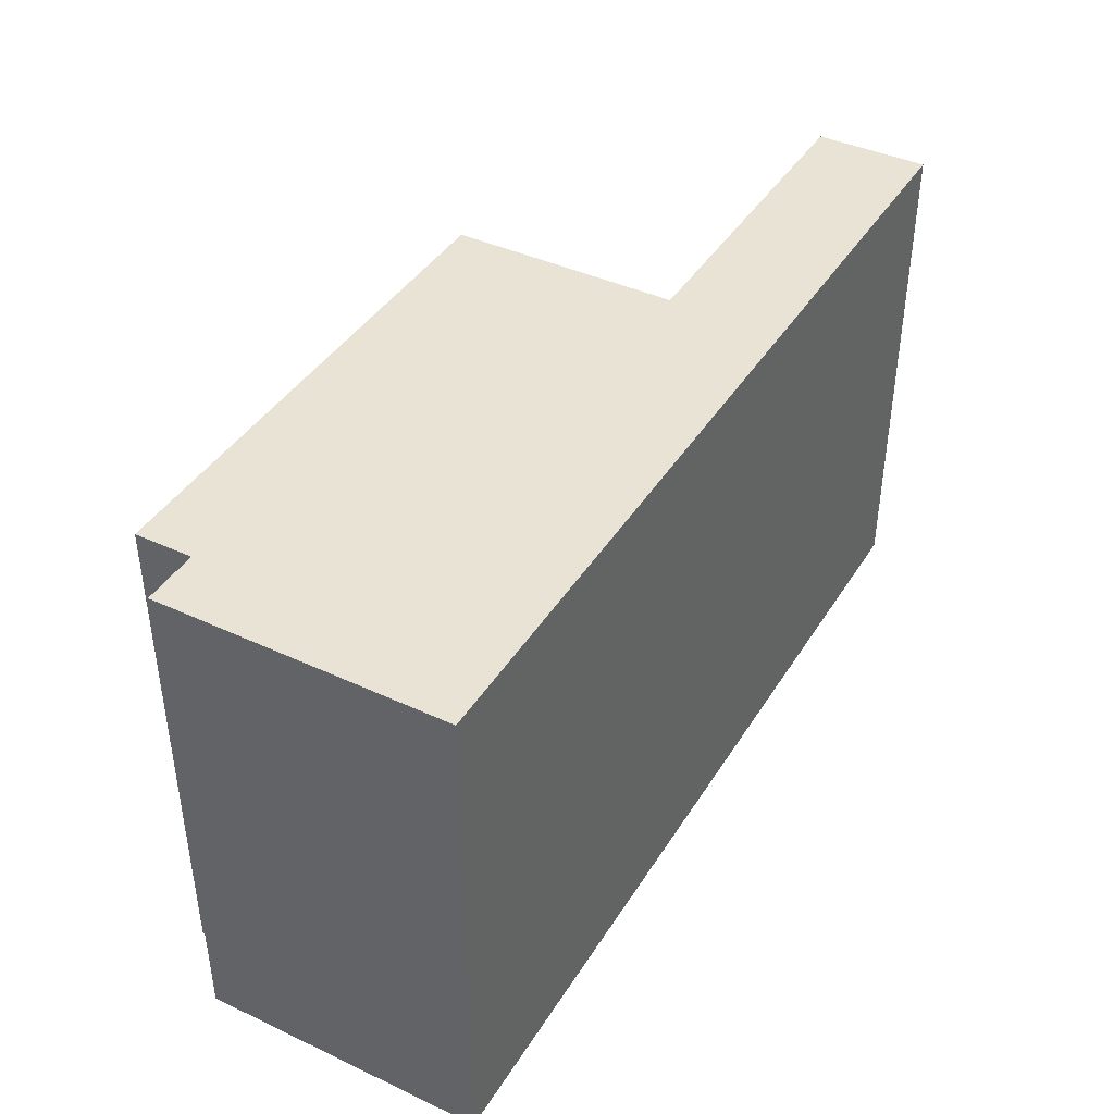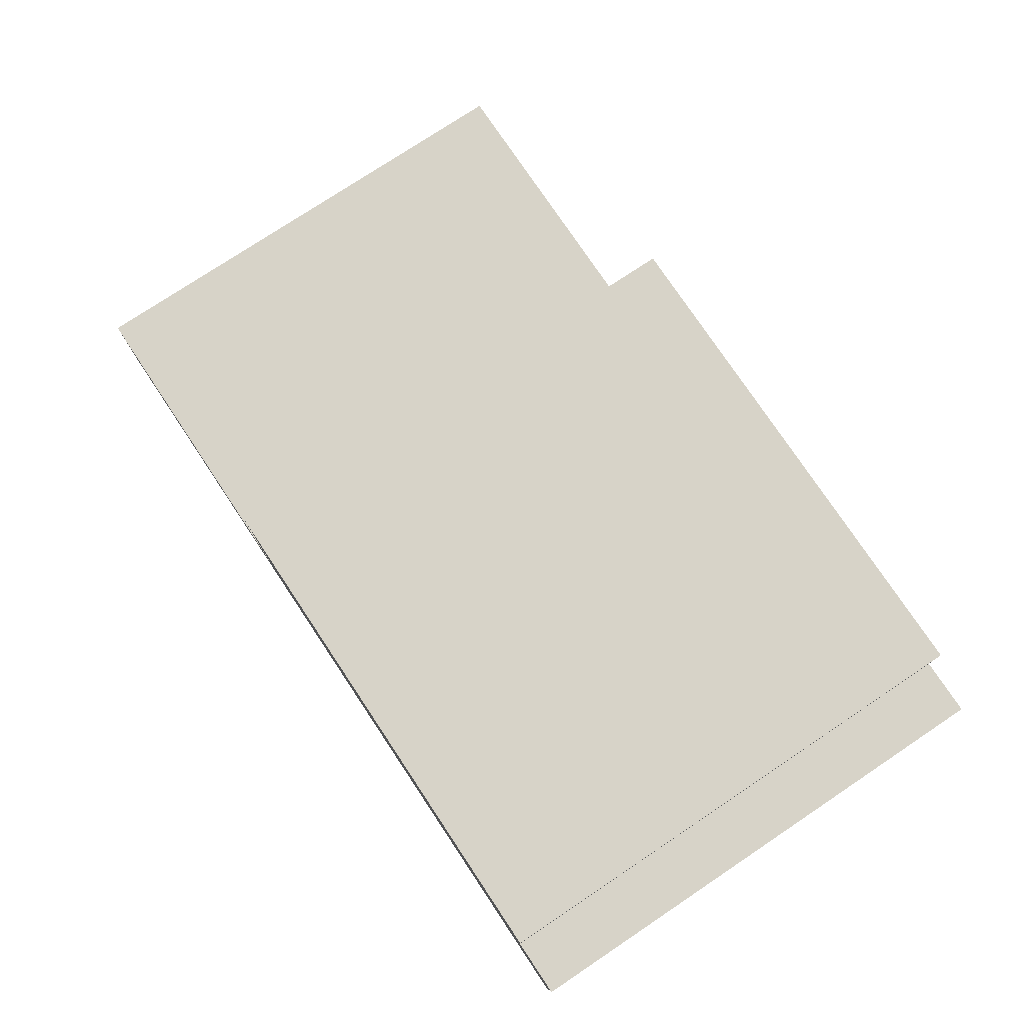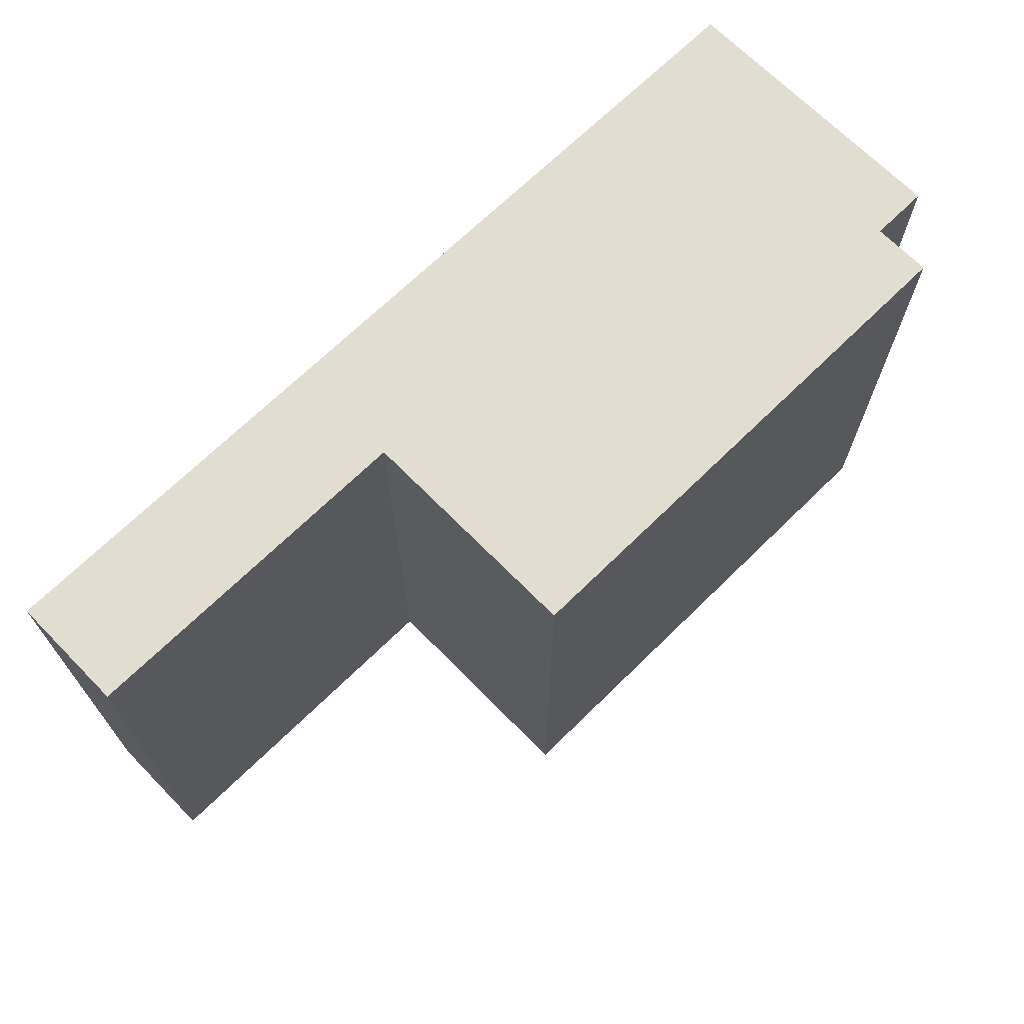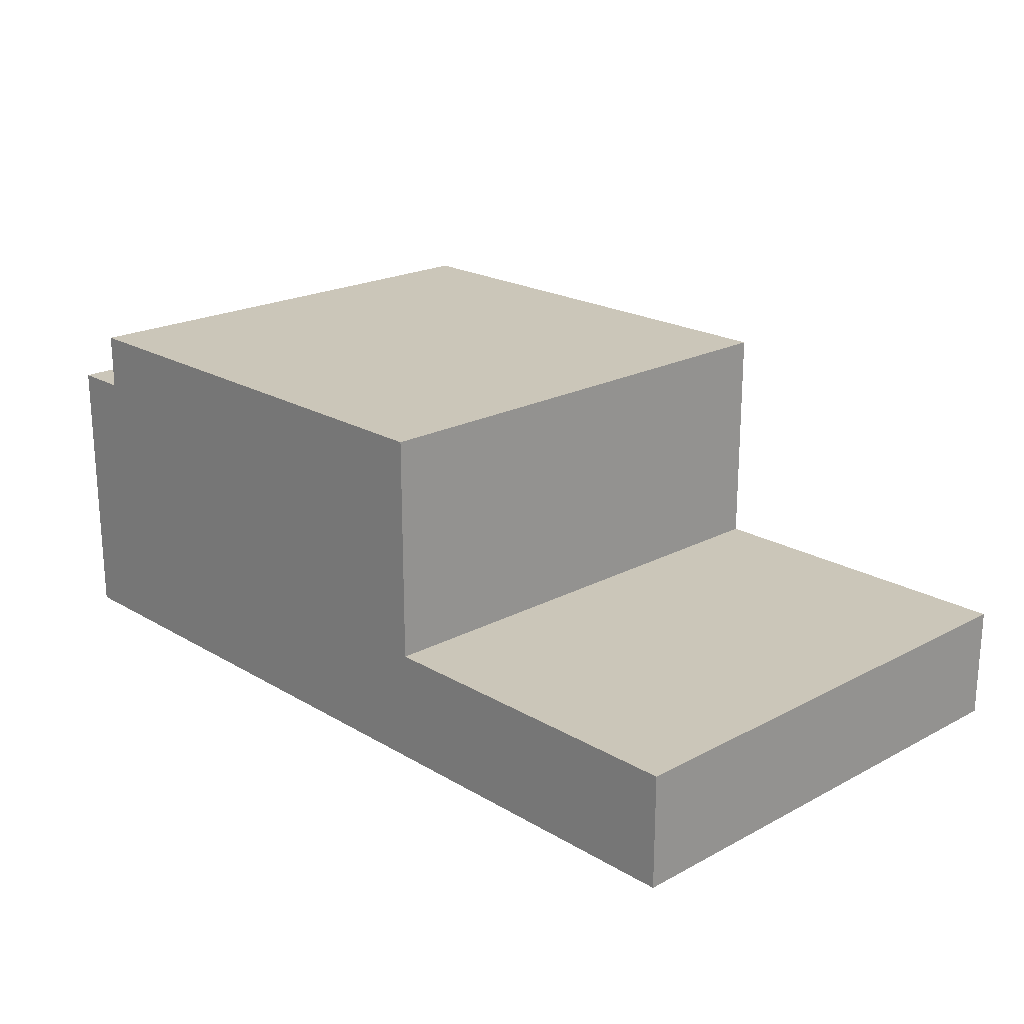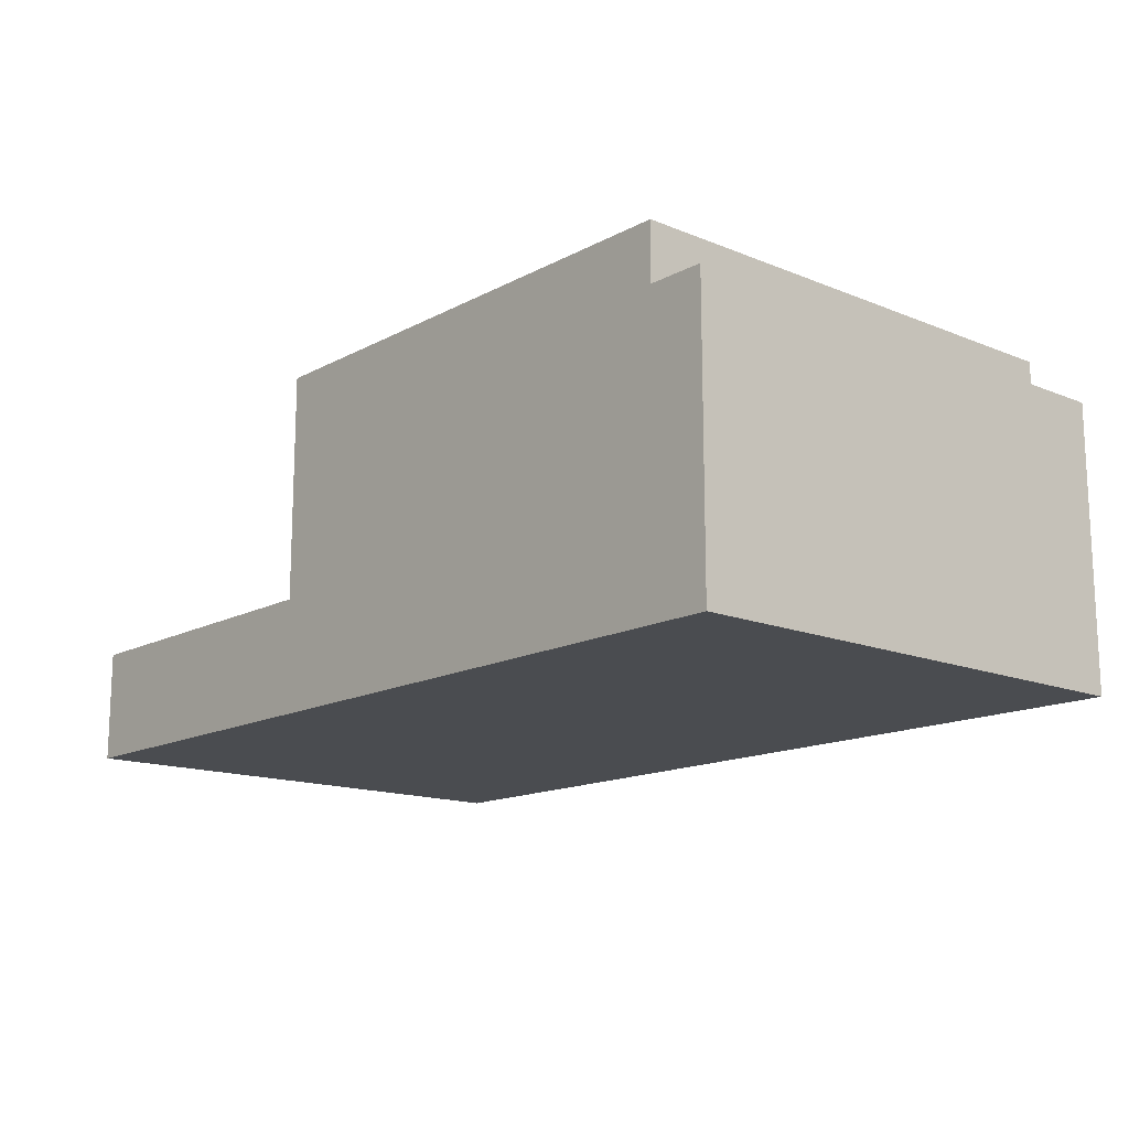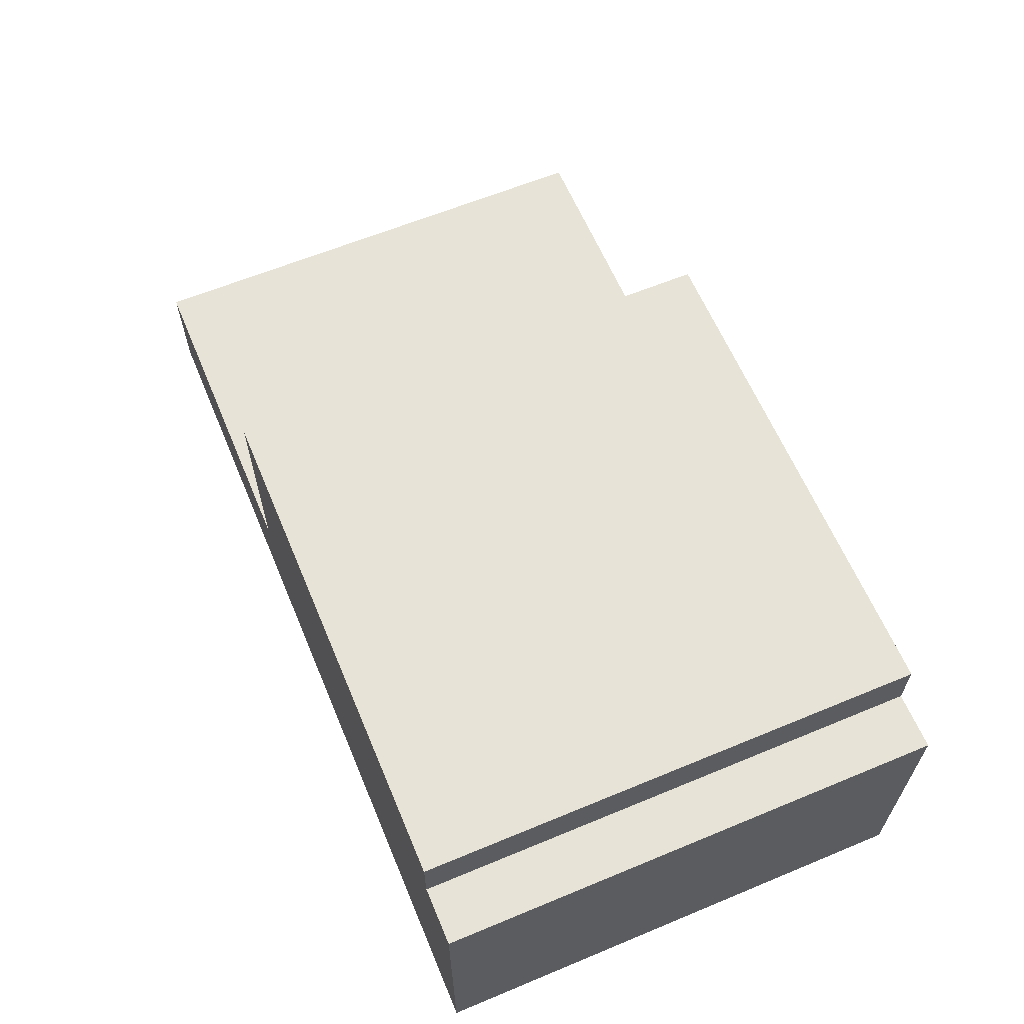
<metadata>
{"format":"obj","ext":"obj","renderer":"f3d","projection":"perspective","resolution":1024,"background":"white","views":[{"elev":41.3,"azim":-60.6,"up":"+Z"},{"elev":76.7,"azim":-123.7,"up":"+Y"},{"elev":68.7,"azim":135.5,"up":"+Z"},{"elev":20.9,"azim":46.5,"up":"+Y"},{"elev":-14.7,"azim":-131.3,"up":"+Y"},{"elev":62.4,"azim":-112.8,"up":"+Y"}]}
</metadata>
<code>
o
v -0.3 0.8 12
v -0.3 0.8 11.1
v -0.3 0.9 11.3
v -0.3 0.9 11.1
v -0.3 1 12
v -0.3 1 11.8
v -0.3 1 11.5
v -0.3 1 11.3
v -0.3 1.1 11.5
v -0.3 1.1 11.1
v -0.3 1.3 12
v -0.3 1.3 11.8
v -0.3 1.3 11.1
v -0.2 1.3 12
v -0.2 1.3 11.8
v -0.2 1.3 11.6
v -0.2 1.3 11.3
v -0.2 1.3 11.1
v -0.2 1.4 12
v -0.2 1.4 11.6
v -0.2 1.4 11.3
v -0.2 1.4 11.1
v 0.7 1 12
v 0.7 1 11.9
v 0.7 1 11.2
v 0.7 1 11.1
v 0.7 1.1 12
v 0.7 1.1 11.9
v 0.7 1.2 11.2
v 0.7 1.2 11.1
v 0.7 1.4 12
v 0.7 1.4 11.1
v 1.3 0.8 12
v 1.3 0.8 11.2
v 1.3 0.8 11.1
v 1.3 0.9 12
v 1.3 0.9 11.8
v 1.3 0.9 11.4
v 1.3 0.9 11.2
v 1.3 1 12
v 1.3 1 11.8
v 1.3 1 11.4
v 1.3 1 11.1
v -0.3 0.8 12
v -0.3 1 12
v -0.3 1.3 12
v -0.2 1.1 12
v -0.2 1.3 12
v -0.2 1.4 12
v 0 1 12
v 0 1.1 12
v 0.3 0.9 12
v 0.3 1.2 12
v 0.6 1.1 12
v 0.6 1.2 12
v 0.7 0.9 12
v 0.7 1 12
v 0.7 1.1 12
v 0.7 1.4 12
v 1.2 0.9 12
v 1.2 1 12
v 1.3 0.8 12
v 1.3 0.9 12
v 1.3 1 12
v -0.3 0.8 11.1
v -0.3 0.9 11.1
v -0.3 1.1 11.1
v -0.3 1.3 11.1
v -0.2 1.3 11.1
v -0.2 1.4 11.1
v -0.1 0.9 11.1
v -0.1 1.1 11.1
v 0.3 1.2 11.1
v 0.3 1.3 11.1
v 0.4 1 11.1
v 0.4 1.2 11.1
v 0.6 1.2 11.1
v 0.6 1.3 11.1
v 0.7 1 11.1
v 0.7 1.2 11.1
v 0.7 1.4 11.1
v 1.2 0.8 11.1
v 1.2 1 11.1
v 1.3 0.8 11.1
v 1.3 1 11.1
v -0.3 0.8 12
v 1.3 0.8 12
v 1.2 0.8 11.2
v 1.3 0.8 11.2
v -0.3 0.8 11.1
v 1.2 0.8 11.1
v 1.3 0.8 11.1
v 0.7 1 12
v 1.2 1 12
v 1.3 1 12
v 0.7 1 11.9
v 1.2 1 11.8
v 1.3 1 11.8
v 1.2 1 11.4
v 1.3 1 11.4
v 0.7 1 11.2
v 0.7 1 11.1
v 1.2 1 11.1
v 1.3 1 11.1
v -0.3 1.3 12
v -0.2 1.3 12
v -0.3 1.3 11.8
v -0.2 1.3 11.8
v -0.2 1.3 11.6
v -0.2 1.3 11.3
v -0.3 1.3 11.1
v -0.2 1.3 11.1
v -0.2 1.4 12
v 0.7 1.4 12
v -0.1 1.4 11.8
v 0 1.4 11.8
v 0.3 1.4 11.8
v 0.5 1.4 11.8
v -0.2 1.4 11.6
v -0.1 1.4 11.6
v 0.1 1.4 11.6
v 0.2 1.4 11.6
v 0.3 1.4 11.6
v 0.5 1.4 11.6
v 0.2 1.4 11.5
v 0.3 1.4 11.5
v 0.4 1.4 11.4
v 0.6 1.4 11.4
v -0.2 1.4 11.3
v 0 1.4 11.3
v 0.1 1.4 11.3
v 0.3 1.4 11.3
v 0.4 1.4 11.2
v 0.6 1.4 11.2
v -0.2 1.4 11.1
v 0.7 1.4 11.1
f 3 2 1
f 4 2 3
f 5 3 1
f 6 3 5
f 7 3 6
f 8 4 3
f 8 3 7
f 9 7 6
f 9 8 7
f 10 4 8
f 10 8 9
f 11 6 5
f 12 9 6
f 12 6 11
f 12 10 9
f 13 10 12
f 19 15 14
f 19 16 15
f 20 17 16
f 20 16 19
f 21 18 17
f 21 17 20
f 22 18 21
f 23 24 27
f 24 25 28
f 27 24 28
f 25 26 29
f 28 25 29
f 27 28 29
f 29 26 30
f 27 29 31
f 29 30 31
f 31 30 32
f 33 34 36
f 36 34 37
f 37 34 38
f 34 35 39
f 38 34 39
f 36 37 40
f 37 38 41
f 40 37 41
f 38 39 42
f 41 38 42
f 39 35 43
f 42 39 43
f 47 46 45
f 48 46 47
f 50 45 44
f 50 47 45
f 51 49 48
f 51 47 50
f 51 48 47
f 52 50 44
f 52 51 50
f 53 49 51
f 53 51 52
f 54 53 52
f 55 49 53
f 55 53 54
f 56 52 44
f 56 54 52
f 57 54 56
f 58 55 54
f 58 54 57
f 59 49 55
f 59 55 58
f 60 57 56
f 60 56 44
f 61 57 60
f 62 60 44
f 63 61 60
f 63 60 62
f 64 61 63
f 67 68 69
f 65 66 71
f 66 67 71
f 69 70 72
f 71 67 72
f 67 69 72
f 71 72 73
f 72 70 73
f 73 70 74
f 71 73 75
f 73 74 76
f 75 73 76
f 75 76 77
f 76 74 77
f 74 70 78
f 77 74 78
f 75 77 79
f 71 75 79
f 77 78 80
f 79 77 80
f 78 70 81
f 80 78 81
f 65 71 82
f 71 79 82
f 82 79 83
f 82 83 84
f 84 83 85
f 88 87 86
f 89 87 88
f 90 88 86
f 91 89 88
f 91 88 90
f 92 89 91
f 93 94 96
f 94 95 97
f 96 94 97
f 97 95 98
f 96 97 99
f 97 98 99
f 99 98 100
f 96 99 101
f 101 99 102
f 99 100 103
f 102 99 103
f 103 100 104
f 105 106 107
f 107 106 108
f 107 108 109
f 107 109 110
f 107 110 111
f 111 110 112
f 113 114 115
f 115 114 116
f 116 114 117
f 117 114 118
f 113 115 119
f 115 116 120
f 119 115 120
f 116 117 121
f 121 117 122
f 117 118 123
f 122 117 123
f 118 114 124
f 123 118 124
f 122 123 125
f 121 122 125
f 123 124 125
f 125 124 126
f 126 124 127
f 124 114 128
f 127 124 128
f 119 120 129
f 120 116 130
f 129 120 130
f 116 121 130
f 121 125 131
f 130 121 131
f 125 126 131
f 126 127 132
f 131 126 132
f 130 131 133
f 132 127 133
f 131 132 133
f 129 130 133
f 127 128 133
f 128 114 134
f 133 128 134
f 129 133 135
f 133 134 135
f 134 114 136
f 135 134 136

</code>
